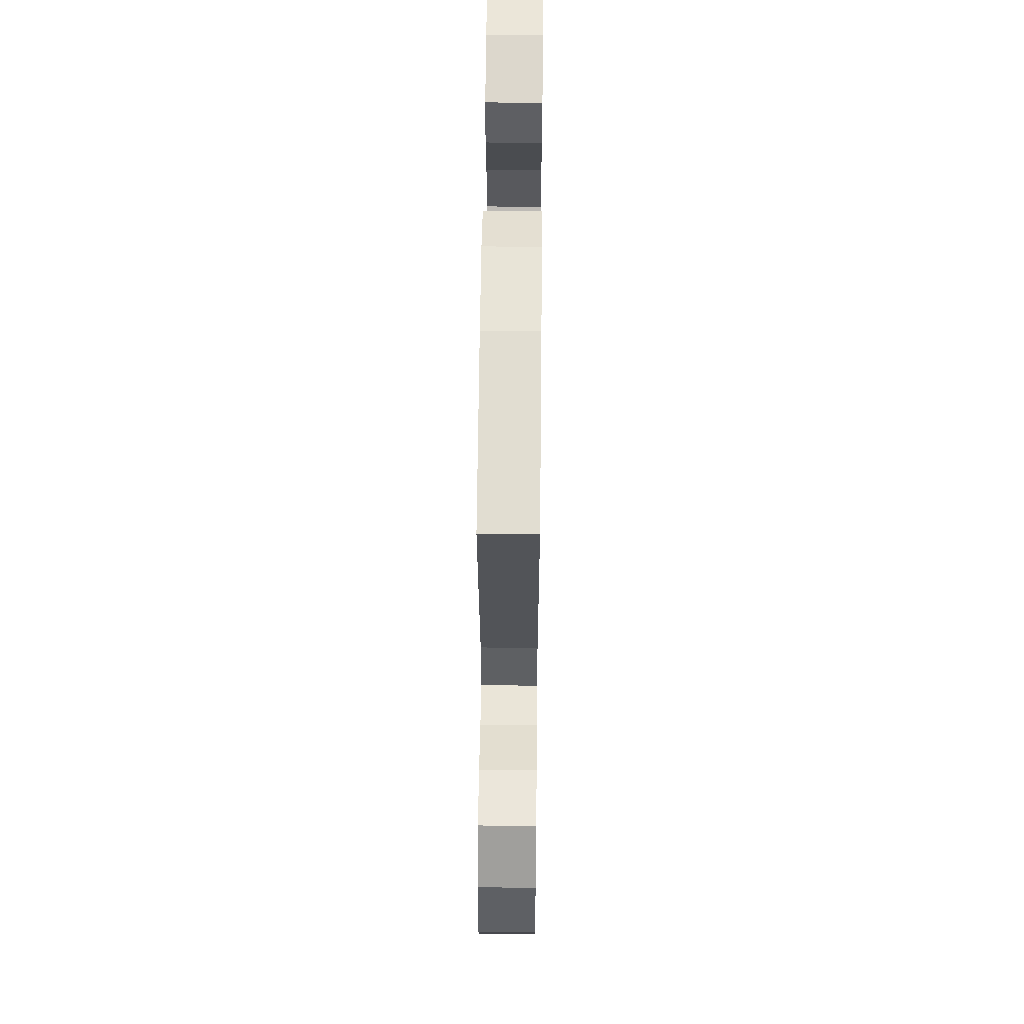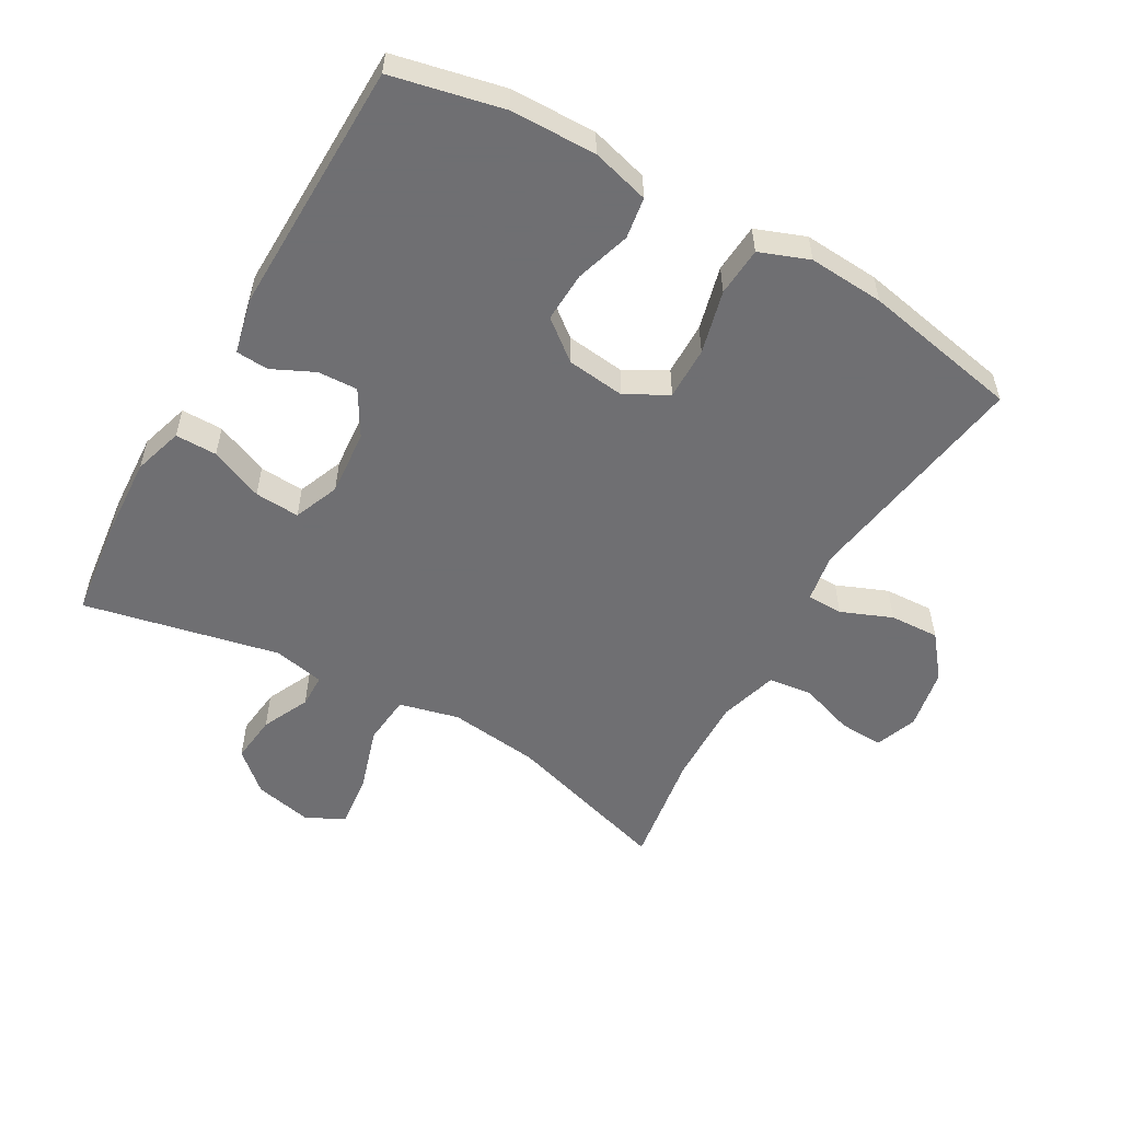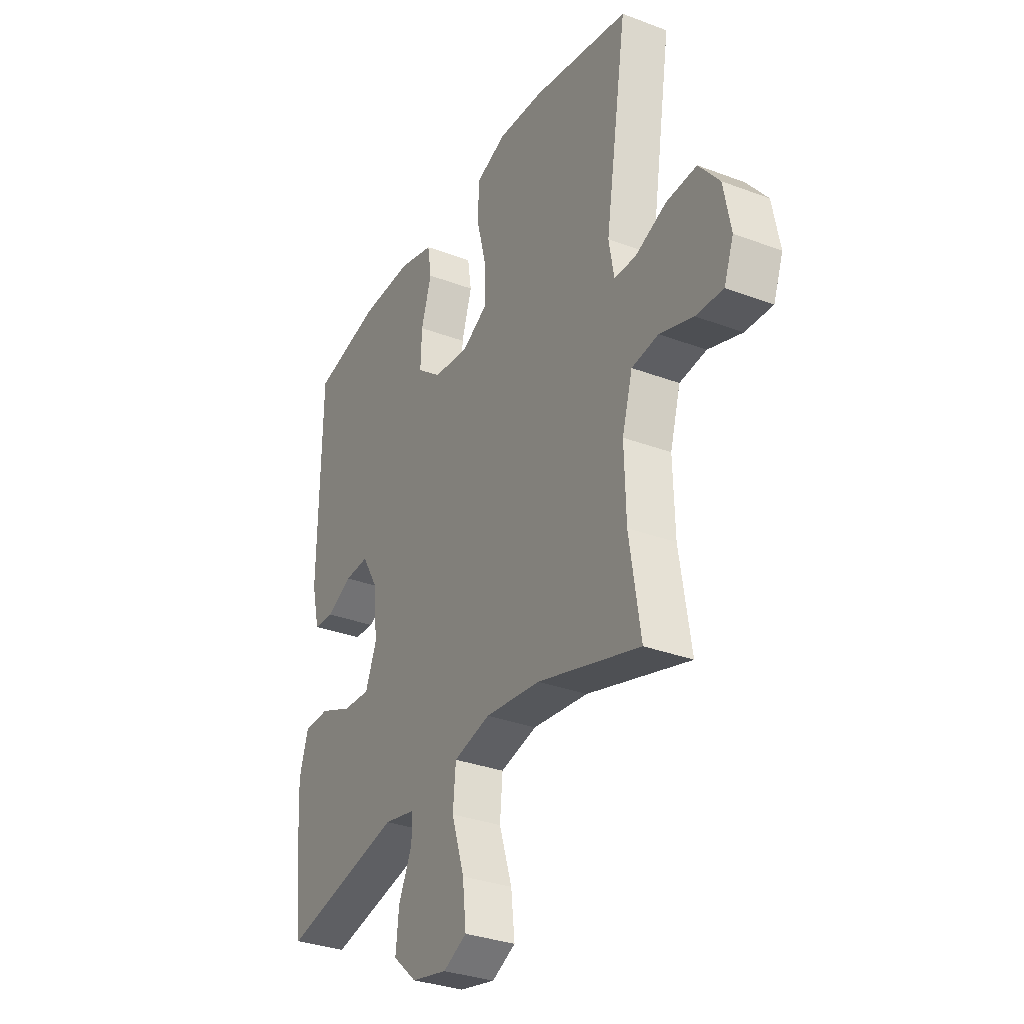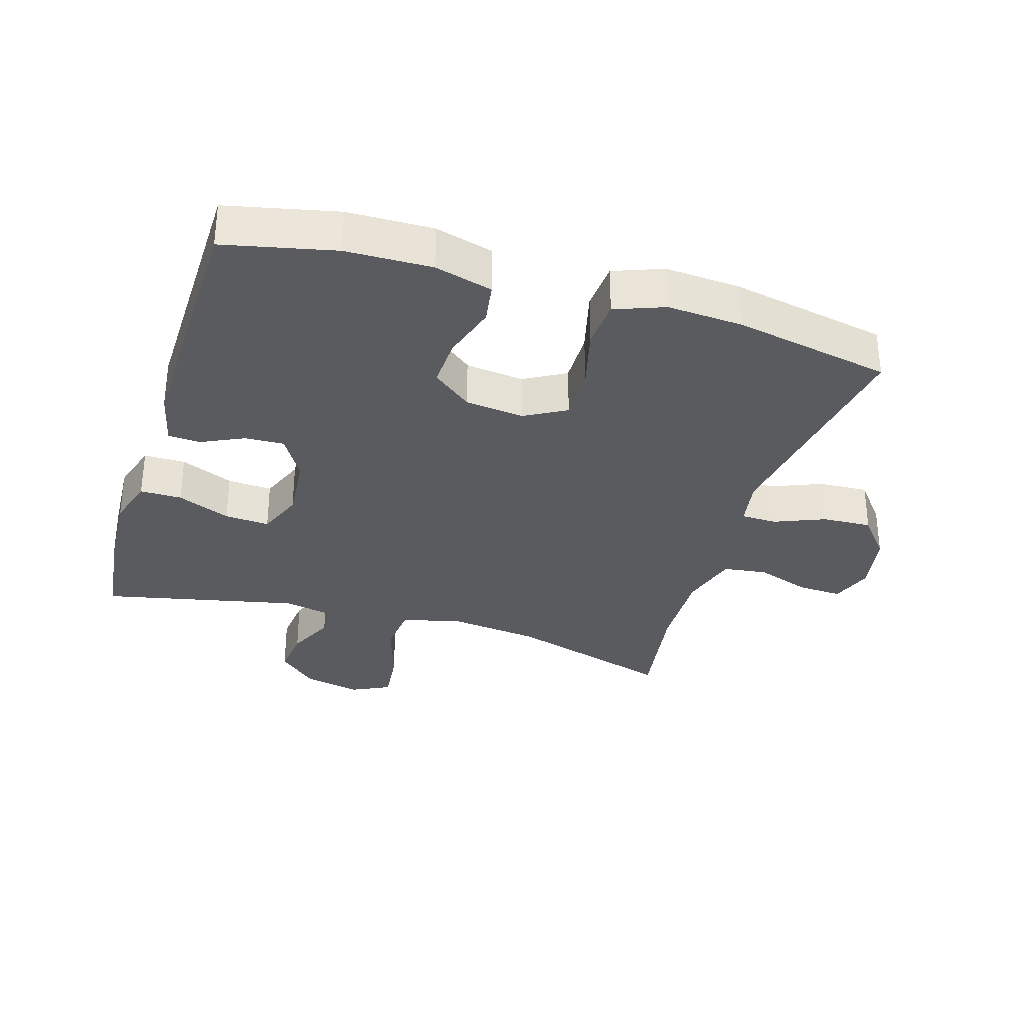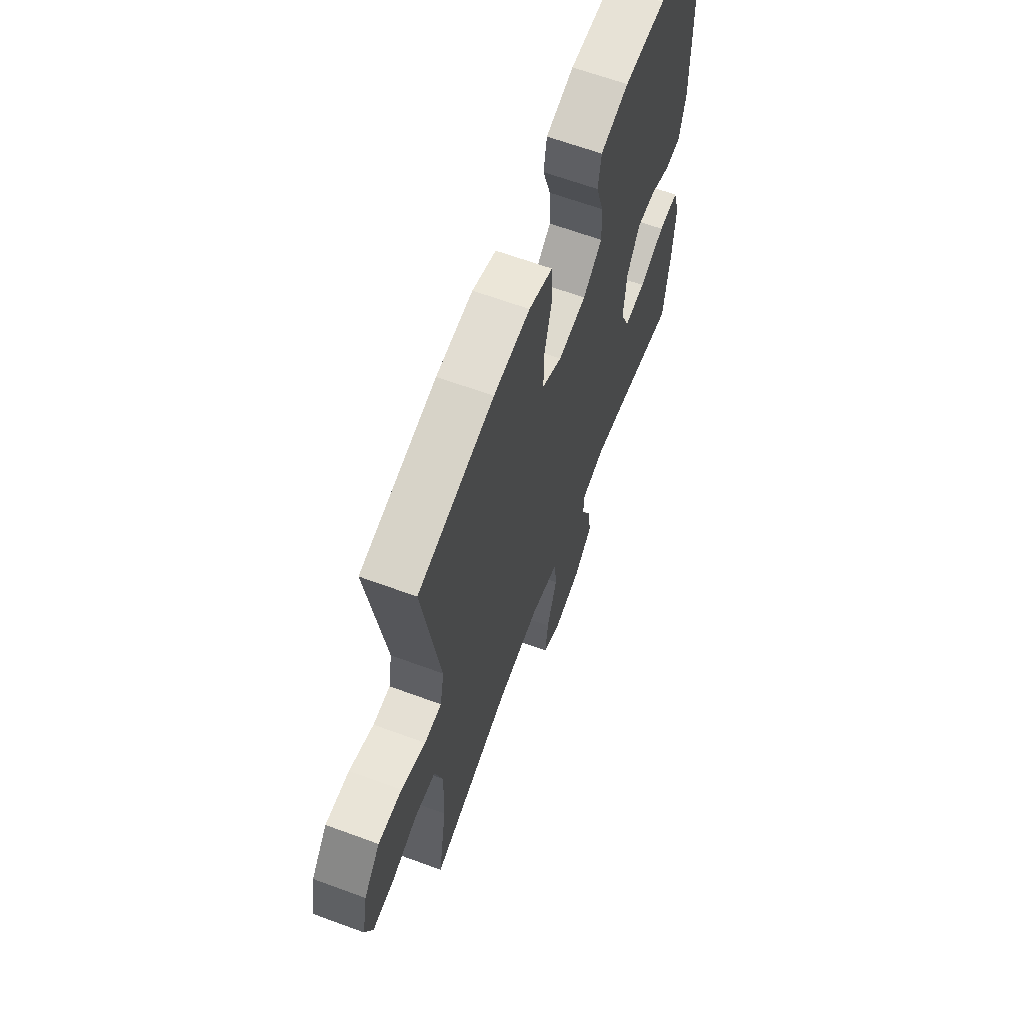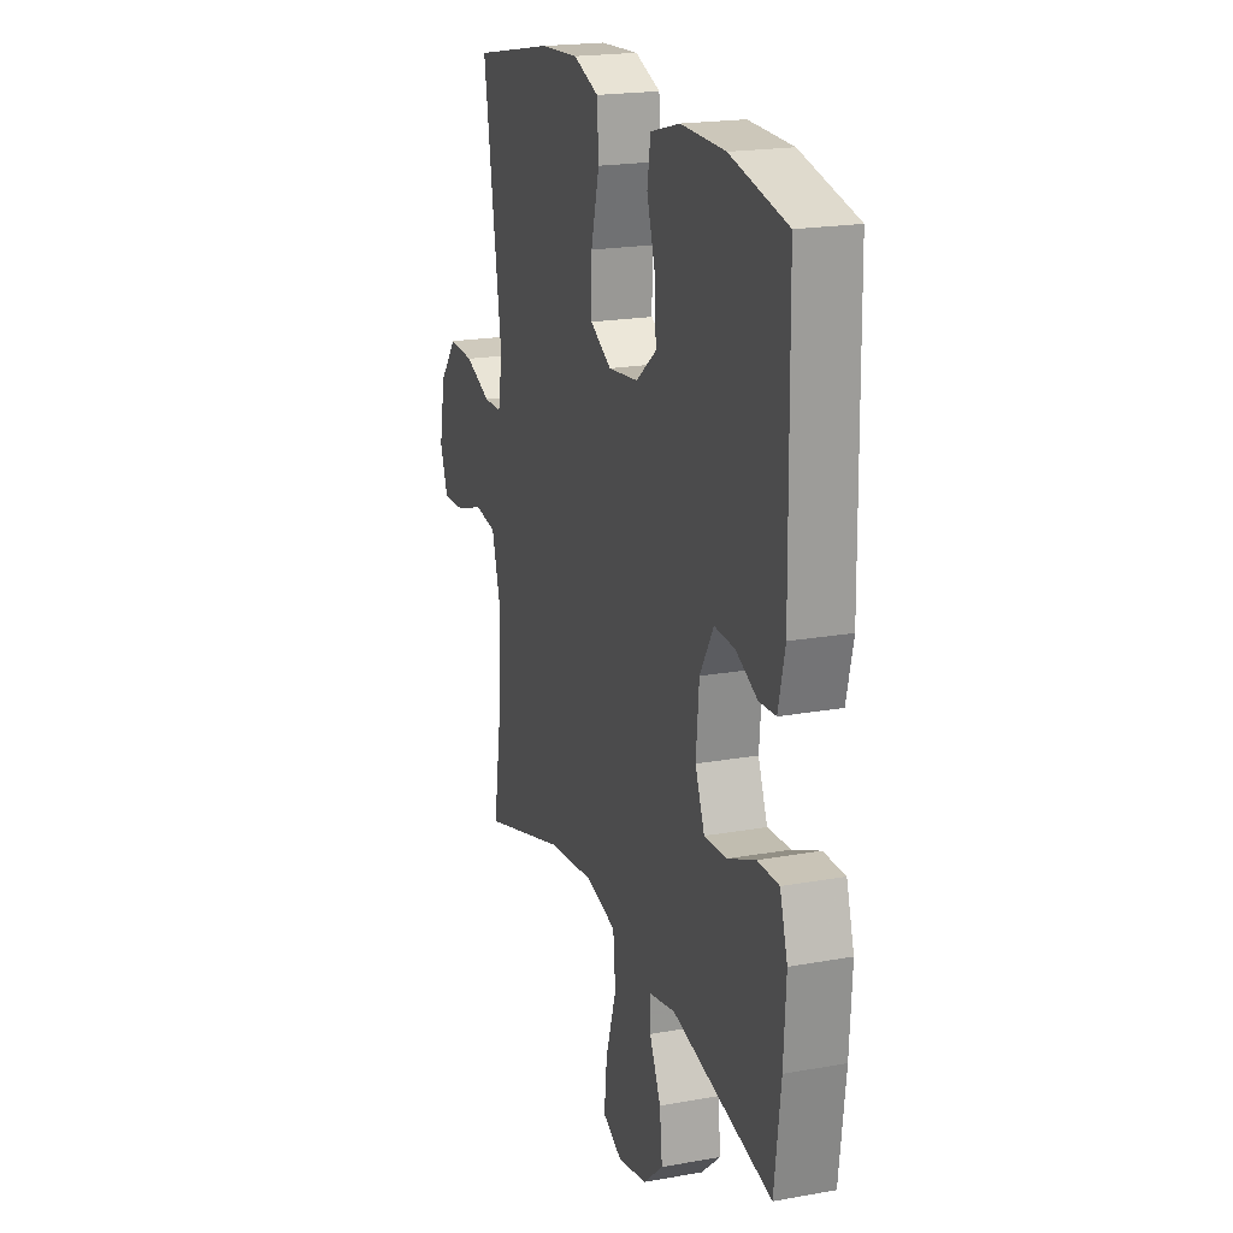
<metadata>
{"format":"obj","ext":"obj","renderer":"f3d","projection":"perspective","resolution":1024,"background":"white","views":[{"elev":57.9,"azim":90.6,"up":"+Z"},{"elev":-54.7,"azim":-29.9,"up":"+Y"},{"elev":-32.3,"azim":62.2,"up":"+Z"},{"elev":-32.5,"azim":-17.1,"up":"+Y"},{"elev":64.5,"azim":110.4,"up":"+Z"},{"elev":20.0,"azim":-108.4,"up":"+Z"}]}
</metadata>
<code>
v 0.5 0.07 -0.5
v 0.243 0.07 -0.424
v 0.104 0.07 -0.408
v 0.012 0.07 -0.431
v 0.005 0.07 -0.508
v 0.037 0.07 -0.609
v 0.046 0.07 -0.691
v -0.013 0.07 -0.72
v -0.102 0.07 -0.701
v -0.162 0.07 -0.648
v -0.154 0.07 -0.574
v -0.12 0.07 -0.501
v -0.121 0.07 -0.45
v -0.199 0.07 -0.434
v -0.5 0.07 -0.5
v -0.519 0.07 -0.345
v -0.526 0.07 -0.224
v -0.503 0.07 -0.148
v -0.439 0.07 -0.148
v -0.357 0.07 -0.182
v -0.288 0.07 -0.186
v -0.26 0.07 -0.116
v -0.269 0.07 -0.015
v -0.31 0.07 0.054
v -0.371 0.07 0.051
v -0.436 0.07 0.02
v -0.486 0.07 0.023
v -0.506 0.07 0.107
v -0.5 0.07 0.5
v -0.33 0.07 0.538
v -0.198 0.07 0.541
v -0.109 0.07 0.517
v -0.099 0.07 0.454
v -0.125 0.07 0.37
v -0.128 0.07 0.293
v -0.067 0.07 0.245
v 0.023 0.07 0.235
v 0.087 0.07 0.271
v 0.086 0.07 0.352
v 0.061 0.07 0.449
v 0.066 0.07 0.524
v 0.142 0.07 0.553
v 0.258 0.07 0.546
v 0.5 0.07 0.5
v 0.445 0.07 0.143
v 0.458 0.07 0.069
v 0.513 0.07 0.068
v 0.591 0.07 0.1
v 0.667 0.07 0.104
v 0.719 0.07 0.04
v 0.737 0.07 -0.054
v 0.713 0.07 -0.119
v 0.645 0.07 -0.116
v 0.561 0.07 -0.088
v 0.494 0.07 -0.097
v 0.468 0.07 -0.187
v 0.472 0.07 -0.322
v 0.5 0 -0.5
v 0.243 0 -0.424
v 0.104 0 -0.408
v 0.012 0 -0.431
v 0.005 0 -0.508
v 0.037 0 -0.609
v 0.046 0 -0.691
v -0.013 0 -0.72
v -0.102 0 -0.701
v -0.162 0 -0.648
v -0.154 0 -0.574
v -0.12 0 -0.501
v -0.121 0 -0.45
v -0.199 0 -0.434
v -0.5 0 -0.5
v -0.519 0 -0.345
v -0.526 0 -0.224
v -0.503 0 -0.148
v -0.439 0 -0.148
v -0.357 0 -0.182
v -0.288 0 -0.186
v -0.26 0 -0.116
v -0.269 0 -0.015
v -0.31 0 0.054
v -0.371 0 0.051
v -0.436 0 0.02
v -0.486 0 0.023
v -0.506 0 0.107
v -0.5 0 0.5
v -0.33 0 0.538
v -0.198 0 0.541
v -0.109 0 0.517
v -0.099 0 0.454
v -0.125 0 0.37
v -0.128 0 0.293
v -0.067 0 0.245
v 0.023 0 0.235
v 0.087 0 0.271
v 0.086 0 0.352
v 0.061 0 0.449
v 0.066 0 0.524
v 0.142 0 0.553
v 0.258 0 0.546
v 0.5 0 0.5
v 0.445 0 0.143
v 0.458 0 0.069
v 0.513 0 0.068
v 0.591 0 0.1
v 0.667 0 0.104
v 0.719 0 0.04
v 0.737 0 -0.054
v 0.713 0 -0.119
v 0.645 0 -0.116
v 0.561 0 -0.088
v 0.494 0 -0.097
v 0.468 0 -0.187
v 0.472 0 -0.322
f 51 52 53 54
f 51 54 55
f 50 51 55
f 47 48 49 50
f 46 47 50 55
f 42 43 44 45
f 42 45 46
f 39 40 41 42
f 38 39 42 46
f 37 38 46 55
f 31 32 33 34
f 31 34 35
f 30 31 35
f 29 30 35
f 28 29 35 36
f 25 26 27 28
f 24 25 28 36
f 17 18 19 20
f 17 20 21
f 14 15 16 17
f 13 14 17 21
f 9 10 11 12
f 9 12 13
f 8 9 13
f 5 6 7 8
f 5 8 13
f 4 5 13 21
f 57 1 2
f 56 57 2 3
f 23 24 36 37
f 22 23 37 55
f 21 22 55 56
f 3 4 21 56
f 111 110 109 108
f 112 111 108
f 112 108 107
f 107 106 105 104
f 112 107 104 103
f 102 101 100 99
f 103 102 99
f 99 98 97 96
f 103 99 96 95
f 112 103 95 94
f 91 90 89 88
f 92 91 88
f 92 88 87
f 92 87 86
f 93 92 86 85
f 85 84 83 82
f 93 85 82 81
f 77 76 75 74
f 78 77 74
f 74 73 72 71
f 78 74 71 70
f 69 68 67 66
f 70 69 66
f 70 66 65
f 65 64 63 62
f 70 65 62
f 78 70 62 61
f 59 58 114
f 60 59 114 113
f 94 93 81 80
f 112 94 80 79
f 113 112 79 78
f 113 78 61 60
f 1 58 59 2
f 2 59 60 3
f 3 60 61 4
f 4 61 62 5
f 5 62 63 6
f 6 63 64 7
f 7 64 65 8
f 8 65 66 9
f 9 66 67 10
f 10 67 68 11
f 11 68 69 12
f 12 69 70 13
f 13 70 71 14
f 14 71 72 15
f 15 72 73 16
f 16 73 74 17
f 17 74 75 18
f 18 75 76 19
f 19 76 77 20
f 20 77 78 21
f 21 78 79 22
f 22 79 80 23
f 23 80 81 24
f 24 81 82 25
f 25 82 83 26
f 26 83 84 27
f 27 84 85 28
f 28 85 86 29
f 29 86 87 30
f 30 87 88 31
f 31 88 89 32
f 32 89 90 33
f 33 90 91 34
f 34 91 92 35
f 35 92 93 36
f 36 93 94 37
f 37 94 95 38
f 38 95 96 39
f 39 96 97 40
f 40 97 98 41
f 41 98 99 42
f 42 99 100 43
f 43 100 101 44
f 44 101 102 45
f 45 102 103 46
f 46 103 104 47
f 47 104 105 48
f 48 105 106 49
f 49 106 107 50
f 50 107 108 51
f 51 108 109 52
f 52 109 110 53
f 53 110 111 54
f 54 111 112 55
f 55 112 113 56
f 56 113 114 57
f 57 114 58 1

</code>
